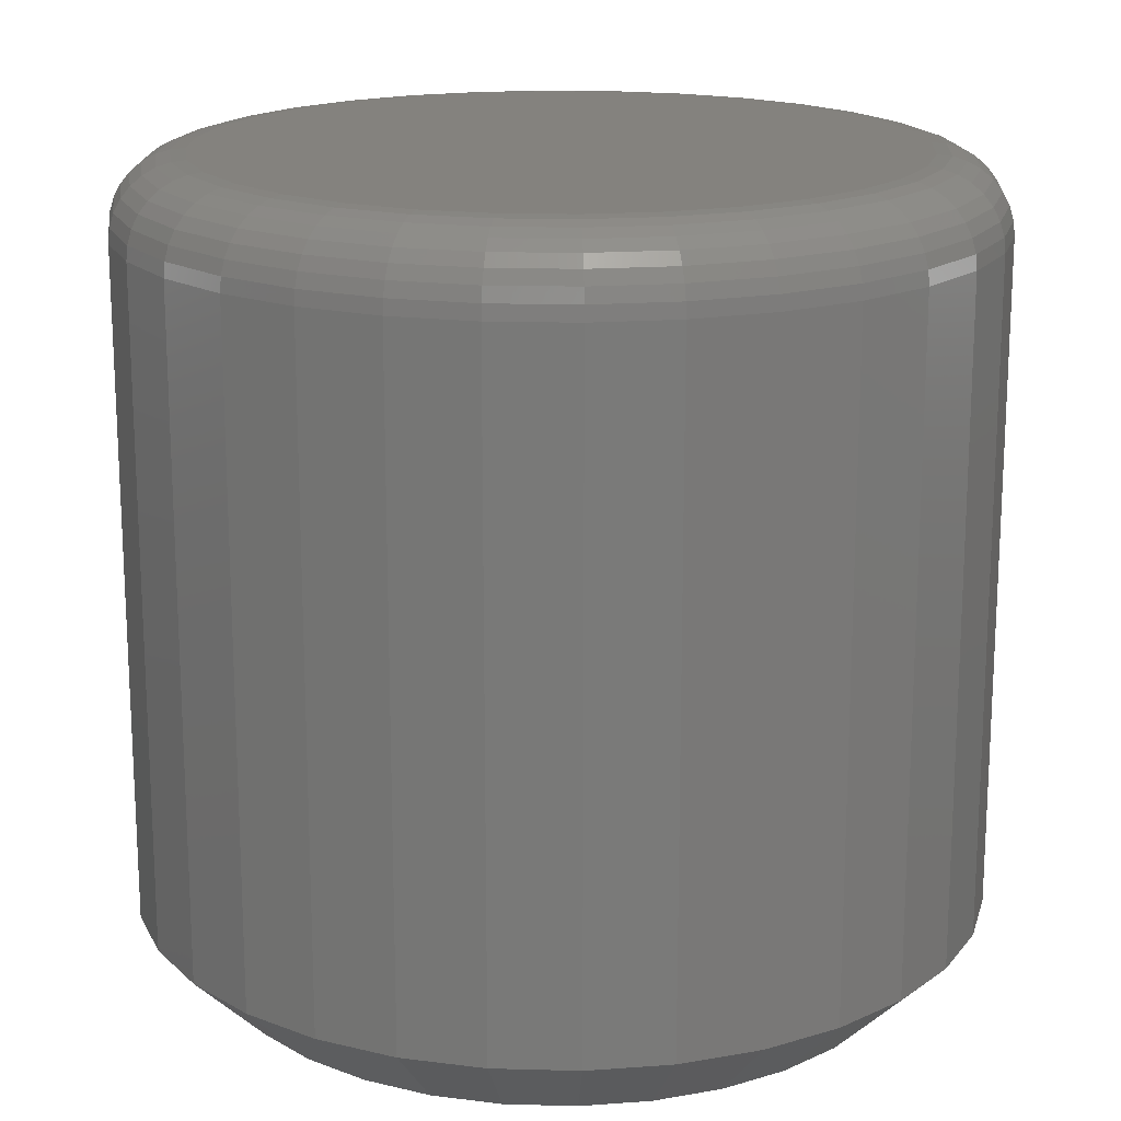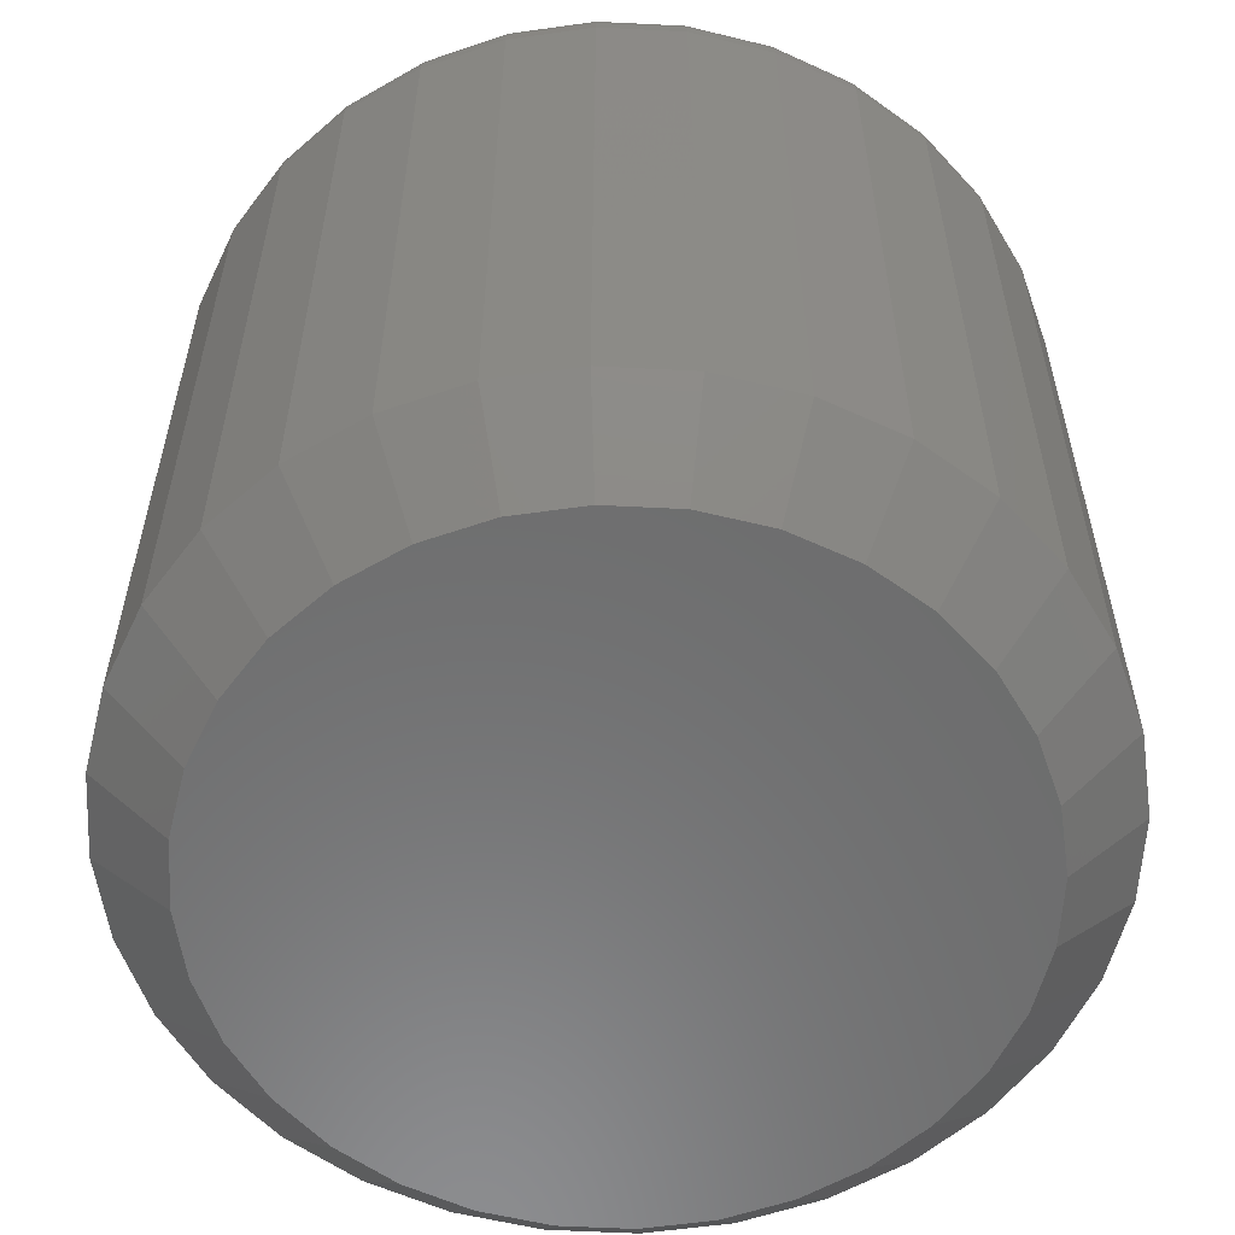
<metadata>
{"format":"stl","ext":"stl","renderer":"f3d","projection":"perspective","resolution":1024,"background":"white","views":[{"elev":17.5,"azim":-137.6,"up":"+Y"},{"elev":-58.1,"azim":126.4,"up":"+Y"}]}
</metadata>
<code>
# stl→obj: 352 verts, 700 faces
v 0.04803 -0.007812 0.6607
v 0.04803 -0.07812 0.6607
v 0.04717 -0.007812 0.652
v 0.04717 -0.07812 0.652
v 0.04463 -0.007812 0.6436
v 0.04463 -0.07812 0.6436
v 0.0405 -0.007812 0.6359
v 0.0405 -0.07812 0.6359
v 0.03495 -0.007812 0.6291
v 0.03495 -0.07812 0.6291
v 0.02818 -0.007812 0.6236
v 0.02818 -0.07812 0.6236
v 0.02046 -0.007812 0.6194
v 0.02046 -0.07812 0.6194
v 0.01208 -0.007812 0.6169
v 0.01208 -0.07812 0.6169
v 0.003372 -0.007812 0.616
v 0.003372 -0.07812 0.616
v -0.00534 -0.007812 0.6169
v -0.00534 -0.07812 0.6169
v -0.01372 -0.007812 0.6194
v -0.01372 -0.07812 0.6194
v -0.02144 -0.007812 0.6236
v -0.02144 -0.07812 0.6236
v -0.0282 -0.007812 0.6291
v -0.0282 -0.07812 0.6291
v -0.03376 -0.007812 0.6359
v -0.03376 -0.07812 0.6359
v -0.03788 -0.007812 0.6436
v -0.03788 -0.07812 0.6436
v -0.04042 -0.007812 0.652
v -0.04042 -0.07812 0.652
v -0.04128 -0.007812 0.6607
v -0.04128 -0.07812 0.6607
v -0.04042 -0.007812 0.6694
v -0.04042 -0.07812 0.6694
v -0.03788 -0.007812 0.6778
v -0.03788 -0.07812 0.6778
v -0.03376 -0.007812 0.6855
v -0.03376 -0.07812 0.6855
v -0.0282 -0.007812 0.6923
v -0.0282 -0.07812 0.6923
v -0.02144 -0.007812 0.6978
v -0.02144 -0.07812 0.6978
v -0.01372 -0.007812 0.7019
v -0.01372 -0.07812 0.7019
v -0.00534 -0.007812 0.7045
v -0.00534 -0.07812 0.7045
v 0.003372 -0.007812 0.7053
v 0.003372 -0.07812 0.7053
v 0.01208 -0.007812 0.7045
v 0.01208 -0.07812 0.7045
v 0.02046 -0.007812 0.7019
v 0.02046 -0.07812 0.7019
v 0.02818 -0.007812 0.6978
v 0.02818 -0.07812 0.6978
v 0.03495 -0.007812 0.6923
v 0.03495 -0.07812 0.6923
v 0.0405 -0.007812 0.6855
v 0.0405 -0.07812 0.6855
v 0.04463 -0.007812 0.6778
v 0.04463 -0.07812 0.6778
v 0.04717 -0.007812 0.6694
v 0.04717 -0.07812 0.6694
v -0.01073 1.55e-16 0.6947
v -0.003816 1.556e-16 0.6968
v 0.003372 1.561e-16 0.6975
v 0.01056 1.564e-16 0.6968
v 0.01747 1.566e-16 0.6947
v -0.0171 1.543e-16 0.6913
v 0.02384 1.566e-16 0.6913
v -0.02268 1.535e-16 0.6867
v 0.02942 1.564e-16 0.6867
v -0.02726 1.526e-16 0.6812
v 0.034 1.56e-16 0.6812
v -0.03067 1.517e-16 0.6748
v 0.03741 1.555e-16 0.6748
v -0.03276 1.508e-16 0.6679
v 0.03951 1.548e-16 0.6679
v 0.03741 1.524e-16 0.6466
v -0.03067 1.486e-16 0.6466
v 0.03951 1.532e-16 0.6535
v -0.02726 1.481e-16 0.6402
v 0.034 1.515e-16 0.6402
v -0.02268 1.477e-16 0.6346
v 0.02942 1.506e-16 0.6346
v -0.0171 1.475e-16 0.6301
v 0.02384 1.498e-16 0.6301
v -0.01073 1.475e-16 0.6267
v 0.01747 1.49e-16 0.6267
v -0.003816 1.476e-16 0.6246
v 0.003372 1.479e-16 0.6238
v 0.01056 1.484e-16 0.6246
v -0.03276 1.492e-16 0.6535
v -0.03347 1.5e-16 0.6607
v 0.04021 1.541e-16 0.6607
v -0.04113 -0.006288 0.6607
v -0.04028 -0.006288 0.6694
v -0.04069 -0.004823 0.6607
v -0.03984 -0.004823 0.6693
v -0.03997 -0.003472 0.6607
v -0.03913 -0.003472 0.6691
v -0.03899 -0.002288 0.6607
v -0.03818 -0.002288 0.669
v -0.03781 -0.001317 0.6607
v -0.03702 -0.001317 0.6687
v -0.03646 -0.0005947 0.6607
v -0.03569 -0.0005947 0.6685
v -0.03499 -0.0001501 0.6607
v -0.03426 -0.0001501 0.6682
v 0.04702 -0.006288 0.6694
v 0.04788 -0.006288 0.6607
v 0.04659 -0.004823 0.6693
v 0.04743 -0.004823 0.6607
v 0.04588 -0.003472 0.6691
v 0.04671 -0.003472 0.6607
v 0.04492 -0.002288 0.669
v 0.04574 -0.002288 0.6607
v 0.04376 -0.001317 0.6687
v 0.04455 -0.001317 0.6607
v 0.04244 -0.0005947 0.6685
v 0.0432 -0.0005947 0.6607
v 0.041 -0.0001501 0.6682
v 0.04174 -0.0001501 0.6607
v 0.04449 -0.006288 0.6777
v 0.04408 -0.004823 0.6776
v 0.04341 -0.003472 0.6773
v 0.04251 -0.002288 0.6769
v 0.04142 -0.001317 0.6765
v 0.04017 -0.0005947 0.6759
v 0.03882 -0.0001501 0.6754
v 0.04038 -0.006288 0.6854
v 0.04001 -0.004823 0.6852
v 0.03941 -0.003472 0.6848
v 0.0386 -0.002288 0.6842
v 0.03761 -0.001317 0.6836
v 0.03649 -0.0005947 0.6828
v 0.03527 -0.0001501 0.682
v 0.03484 -0.006288 0.6922
v 0.03453 -0.004823 0.6918
v 0.03402 -0.003472 0.6913
v 0.03333 -0.002288 0.6906
v 0.03249 -0.001317 0.6898
v 0.03154 -0.0005947 0.6889
v 0.0305 -0.0001501 0.6878
v 0.0281 -0.006288 0.6977
v 0.02785 -0.004823 0.6973
v 0.02745 -0.003472 0.6967
v 0.02691 -0.002288 0.6959
v 0.02625 -0.001317 0.6949
v 0.0255 -0.0005947 0.6938
v 0.02469 -0.0001501 0.6926
v 0.0204 -0.006288 0.7018
v 0.02023 -0.004823 0.7014
v 0.01996 -0.003472 0.7007
v 0.01958 -0.002288 0.6998
v 0.01913 -0.001317 0.6987
v 0.01861 -0.0005947 0.6975
v 0.01805 -0.0001501 0.6961
v 0.01205 -0.006288 0.7043
v 0.01197 -0.004823 0.7039
v 0.01183 -0.003472 0.7032
v 0.01164 -0.002288 0.7022
v 0.01141 -0.001317 0.7011
v 0.01114 -0.0005947 0.6998
v 0.01086 -0.0001501 0.6983
v 0.003372 -0.006288 0.7052
v 0.003372 -0.004823 0.7048
v 0.003372 -0.003472 0.704
v 0.003372 -0.002288 0.7031
v 0.003372 -0.001317 0.7019
v 0.003372 -0.0005947 0.7005
v 0.003372 -0.0001501 0.6991
v -0.005311 -0.006288 0.7043
v -0.005224 -0.004823 0.7039
v -0.005083 -0.003472 0.7032
v -0.004894 -0.002288 0.7022
v -0.004663 -0.001317 0.7011
v -0.004399 -0.0005947 0.6998
v -0.004113 -0.0001501 0.6983
v -0.01366 -0.006288 0.7018
v -0.01349 -0.004823 0.7014
v -0.01321 -0.003472 0.7007
v -0.01284 -0.002288 0.6998
v -0.01239 -0.001317 0.6987
v -0.01187 -0.0005947 0.6975
v -0.01131 -0.0001501 0.6961
v -0.02135 -0.006288 0.6977
v -0.02111 -0.004823 0.6973
v -0.02071 -0.003472 0.6967
v -0.02017 -0.002288 0.6959
v -0.01951 -0.001317 0.6949
v -0.01876 -0.0005947 0.6938
v -0.01794 -0.0001501 0.6926
v -0.0281 -0.006288 0.6922
v -0.02778 -0.004823 0.6918
v -0.02727 -0.003472 0.6913
v -0.02659 -0.002288 0.6906
v -0.02575 -0.001317 0.6898
v -0.02479 -0.0005947 0.6889
v -0.02376 -0.0001501 0.6878
v -0.03363 -0.006288 0.6854
v -0.03326 -0.004823 0.6852
v -0.03266 -0.003472 0.6848
v -0.03185 -0.002288 0.6842
v -0.03087 -0.001317 0.6836
v -0.02975 -0.0005947 0.6828
v -0.02853 -0.0001501 0.682
v -0.03775 -0.006288 0.6777
v -0.03733 -0.004823 0.6776
v -0.03667 -0.003472 0.6773
v -0.03577 -0.002288 0.6769
v -0.03468 -0.001317 0.6765
v -0.03343 -0.0005947 0.6759
v -0.03207 -0.0001501 0.6754
v 0.04702 -0.006288 0.652
v 0.04659 -0.004823 0.6521
v 0.04588 -0.003472 0.6522
v 0.04492 -0.002288 0.6524
v 0.04376 -0.001317 0.6527
v 0.04244 -0.0005947 0.6529
v 0.041 -0.0001501 0.6532
v -0.04028 -0.006288 0.652
v -0.03984 -0.004823 0.6521
v -0.03913 -0.003472 0.6522
v -0.03818 -0.002288 0.6524
v -0.03702 -0.001317 0.6527
v -0.03569 -0.0005947 0.6529
v -0.03426 -0.0001501 0.6532
v -0.03775 -0.006288 0.6437
v -0.03733 -0.004823 0.6438
v -0.03667 -0.003472 0.6441
v -0.03577 -0.002288 0.6445
v -0.03468 -0.001317 0.6449
v -0.03343 -0.0005947 0.6454
v -0.03207 -0.0001501 0.646
v -0.03363 -0.006288 0.636
v -0.03326 -0.004823 0.6362
v -0.03266 -0.003472 0.6366
v -0.03185 -0.002288 0.6372
v -0.03087 -0.001317 0.6378
v -0.02975 -0.0005947 0.6386
v -0.02853 -0.0001501 0.6394
v -0.0281 -0.006288 0.6292
v -0.02778 -0.004823 0.6295
v -0.02727 -0.003472 0.63
v -0.02659 -0.002288 0.6307
v -0.02575 -0.001317 0.6316
v -0.02479 -0.0005947 0.6325
v -0.02376 -0.0001501 0.6336
v -0.02135 -0.006288 0.6237
v -0.02111 -0.004823 0.6241
v -0.02071 -0.003472 0.6247
v -0.02017 -0.002288 0.6255
v -0.01951 -0.001317 0.6264
v -0.01876 -0.0005947 0.6276
v -0.01794 -0.0001501 0.6288
v -0.01366 -0.006288 0.6196
v -0.01349 -0.004823 0.62
v -0.01321 -0.003472 0.6207
v -0.01284 -0.002288 0.6215
v -0.01239 -0.001317 0.6226
v -0.01187 -0.0005947 0.6239
v -0.01131 -0.0001501 0.6252
v -0.005311 -0.006288 0.617
v -0.005224 -0.004823 0.6175
v -0.005083 -0.003472 0.6182
v -0.004894 -0.002288 0.6191
v -0.004663 -0.001317 0.6203
v -0.004399 -0.0005947 0.6216
v -0.004113 -0.0001501 0.6231
v 0.003372 -0.006288 0.6162
v 0.003372 -0.004823 0.6166
v 0.003372 -0.003472 0.6174
v 0.003372 -0.002288 0.6183
v 0.003372 -0.001317 0.6195
v 0.003372 -0.0005947 0.6209
v 0.003372 -0.0001501 0.6223
v 0.01205 -0.006288 0.617
v 0.01197 -0.004823 0.6175
v 0.01183 -0.003472 0.6182
v 0.01164 -0.002288 0.6191
v 0.01141 -0.001317 0.6203
v 0.01114 -0.0005947 0.6216
v 0.01086 -0.0001501 0.6231
v 0.0204 -0.006288 0.6196
v 0.02023 -0.004823 0.62
v 0.01996 -0.003472 0.6207
v 0.01958 -0.002288 0.6215
v 0.01913 -0.001317 0.6226
v 0.01861 -0.0005947 0.6239
v 0.01805 -0.0001501 0.6252
v 0.0281 -0.006288 0.6237
v 0.02785 -0.004823 0.6241
v 0.02745 -0.003472 0.6247
v 0.02691 -0.002288 0.6255
v 0.02625 -0.001317 0.6264
v 0.0255 -0.0005947 0.6276
v 0.02469 -0.0001501 0.6288
v 0.03484 -0.006288 0.6292
v 0.03453 -0.004823 0.6295
v 0.03402 -0.003472 0.63
v 0.03333 -0.002288 0.6307
v 0.03249 -0.001317 0.6316
v 0.03154 -0.0005947 0.6325
v 0.0305 -0.0001501 0.6336
v 0.04038 -0.006288 0.636
v 0.04001 -0.004823 0.6362
v 0.03941 -0.003472 0.6366
v 0.0386 -0.002288 0.6372
v 0.03761 -0.001317 0.6378
v 0.03649 -0.0005947 0.6386
v 0.03527 -0.0001501 0.6394
v 0.04449 -0.006288 0.6437
v 0.04408 -0.004823 0.6438
v 0.04341 -0.003472 0.6441
v 0.04251 -0.002288 0.6445
v 0.04142 -0.001317 0.6449
v 0.04017 -0.0005947 0.6454
v 0.03882 -0.0001501 0.646
v 0.003372 -0.08594 0.6975
v -0.003816 -0.08594 0.6968
v -0.01073 -0.08594 0.6947
v 0.01056 -0.08594 0.6968
v 0.01747 -0.08594 0.6947
v -0.0171 -0.08594 0.6913
v 0.02384 -0.08594 0.6913
v -0.02268 -0.08594 0.6867
v 0.02942 -0.08594 0.6867
v -0.02726 -0.08594 0.6812
v 0.034 -0.08594 0.6812
v -0.03067 -0.08594 0.6748
v 0.03741 -0.08594 0.6748
v -0.03276 -0.08594 0.6679
v 0.03951 -0.08594 0.6679
v 0.03951 -0.08594 0.6535
v -0.03067 -0.08594 0.6466
v 0.03741 -0.08594 0.6466
v -0.02726 -0.08594 0.6402
v 0.034 -0.08594 0.6402
v -0.02268 -0.08594 0.6346
v 0.02942 -0.08594 0.6346
v -0.0171 -0.08594 0.6301
v 0.02384 -0.08594 0.6301
v -0.01073 -0.08594 0.6267
v 0.01747 -0.08594 0.6267
v -0.003816 -0.08594 0.6246
v 0.003372 -0.08594 0.6238
v 0.01056 -0.08594 0.6246
v 0.04021 -0.08594 0.6607
v -0.03347 -0.08594 0.6607
v -0.03276 -0.08594 0.6535
f 1 2 3
f 3 2 4
f 3 4 5
f 5 4 6
f 5 6 7
f 7 6 8
f 7 8 9
f 9 8 10
f 9 10 11
f 11 10 12
f 11 12 13
f 13 12 14
f 13 14 15
f 15 14 16
f 15 16 17
f 17 16 18
f 17 18 19
f 19 18 20
f 19 20 21
f 21 20 22
f 21 22 23
f 23 22 24
f 23 24 25
f 25 24 26
f 25 26 27
f 27 26 28
f 27 28 29
f 29 28 30
f 29 30 31
f 31 30 32
f 31 32 33
f 33 32 34
f 33 34 35
f 35 34 36
f 35 36 37
f 37 36 38
f 37 38 39
f 39 38 40
f 39 40 41
f 41 40 42
f 41 42 43
f 43 42 44
f 43 44 45
f 45 44 46
f 45 46 47
f 47 46 48
f 47 48 49
f 49 48 50
f 49 50 51
f 51 50 52
f 51 52 53
f 53 52 54
f 53 54 55
f 55 54 56
f 55 56 57
f 57 56 58
f 57 58 59
f 59 58 60
f 59 60 61
f 61 60 62
f 61 62 63
f 63 62 64
f 63 64 1
f 1 64 2
f 65 66 67
f 65 67 68
f 69 65 68
f 70 65 69
f 71 70 69
f 72 70 71
f 73 72 71
f 74 72 73
f 75 74 73
f 76 74 75
f 77 76 75
f 78 76 77
f 79 78 77
f 80 81 82
f 83 81 80
f 84 83 80
f 85 83 84
f 86 85 84
f 87 85 86
f 88 87 86
f 89 87 88
f 90 89 88
f 91 89 90
f 92 91 90
f 93 92 90
f 81 94 82
f 82 94 95
f 82 95 96
f 96 95 78
f 96 78 79
f 33 35 97
f 97 35 98
f 97 98 99
f 99 98 100
f 99 100 101
f 101 100 102
f 101 102 103
f 103 102 104
f 103 104 105
f 105 104 106
f 105 106 107
f 107 106 108
f 107 108 109
f 109 108 110
f 109 110 95
f 95 110 78
f 63 1 111
f 111 1 112
f 111 112 113
f 113 112 114
f 113 114 115
f 115 114 116
f 115 116 117
f 117 116 118
f 117 118 119
f 119 118 120
f 119 120 121
f 121 120 122
f 121 122 123
f 123 122 124
f 123 124 79
f 79 124 96
f 61 63 125
f 125 63 111
f 125 111 126
f 126 111 113
f 126 113 127
f 127 113 115
f 127 115 128
f 128 115 117
f 128 117 129
f 129 117 119
f 129 119 130
f 130 119 121
f 130 121 131
f 131 121 123
f 131 123 77
f 77 123 79
f 59 61 132
f 132 61 125
f 132 125 133
f 133 125 126
f 133 126 134
f 134 126 127
f 134 127 135
f 135 127 128
f 135 128 136
f 136 128 129
f 136 129 137
f 137 129 130
f 137 130 138
f 138 130 131
f 138 131 75
f 75 131 77
f 57 59 139
f 139 59 132
f 139 132 140
f 140 132 133
f 140 133 141
f 141 133 134
f 141 134 142
f 142 134 135
f 142 135 143
f 143 135 136
f 143 136 144
f 144 136 137
f 144 137 145
f 145 137 138
f 145 138 73
f 73 138 75
f 55 57 146
f 146 57 139
f 146 139 147
f 147 139 140
f 147 140 148
f 148 140 141
f 148 141 149
f 149 141 142
f 149 142 150
f 150 142 143
f 150 143 151
f 151 143 144
f 151 144 152
f 152 144 145
f 152 145 71
f 71 145 73
f 53 55 153
f 153 55 146
f 153 146 154
f 154 146 147
f 154 147 155
f 155 147 148
f 155 148 156
f 156 148 149
f 156 149 157
f 157 149 150
f 157 150 158
f 158 150 151
f 158 151 159
f 159 151 152
f 159 152 69
f 69 152 71
f 51 53 160
f 160 53 153
f 160 153 161
f 161 153 154
f 161 154 162
f 162 154 155
f 162 155 163
f 163 155 156
f 163 156 164
f 164 156 157
f 164 157 165
f 165 157 158
f 165 158 166
f 166 158 159
f 166 159 68
f 68 159 69
f 49 51 167
f 167 51 160
f 167 160 168
f 168 160 161
f 168 161 169
f 169 161 162
f 169 162 170
f 170 162 163
f 170 163 171
f 171 163 164
f 171 164 172
f 172 164 165
f 172 165 173
f 173 165 166
f 173 166 67
f 67 166 68
f 47 49 174
f 174 49 167
f 174 167 175
f 175 167 168
f 175 168 176
f 176 168 169
f 176 169 177
f 177 169 170
f 177 170 178
f 178 170 171
f 178 171 179
f 179 171 172
f 179 172 180
f 180 172 173
f 180 173 66
f 66 173 67
f 45 47 181
f 181 47 174
f 181 174 182
f 182 174 175
f 182 175 183
f 183 175 176
f 183 176 184
f 184 176 177
f 184 177 185
f 185 177 178
f 185 178 186
f 186 178 179
f 186 179 187
f 187 179 180
f 187 180 65
f 65 180 66
f 43 45 188
f 188 45 181
f 188 181 189
f 189 181 182
f 189 182 190
f 190 182 183
f 190 183 191
f 191 183 184
f 191 184 192
f 192 184 185
f 192 185 193
f 193 185 186
f 193 186 194
f 194 186 187
f 194 187 70
f 70 187 65
f 41 43 195
f 195 43 188
f 195 188 196
f 196 188 189
f 196 189 197
f 197 189 190
f 197 190 198
f 198 190 191
f 198 191 199
f 199 191 192
f 199 192 200
f 200 192 193
f 200 193 201
f 201 193 194
f 201 194 72
f 72 194 70
f 39 41 202
f 202 41 195
f 202 195 203
f 203 195 196
f 203 196 204
f 204 196 197
f 204 197 205
f 205 197 198
f 205 198 206
f 206 198 199
f 206 199 207
f 207 199 200
f 207 200 208
f 208 200 201
f 208 201 74
f 74 201 72
f 37 39 209
f 209 39 202
f 209 202 210
f 210 202 203
f 210 203 211
f 211 203 204
f 211 204 212
f 212 204 205
f 212 205 213
f 213 205 206
f 213 206 214
f 214 206 207
f 214 207 215
f 215 207 208
f 215 208 76
f 76 208 74
f 35 37 98
f 98 37 209
f 98 209 100
f 100 209 210
f 100 210 102
f 102 210 211
f 102 211 104
f 104 211 212
f 104 212 106
f 106 212 213
f 106 213 108
f 108 213 214
f 108 214 110
f 110 214 215
f 110 215 78
f 78 215 76
f 1 3 112
f 112 3 216
f 112 216 114
f 114 216 217
f 114 217 116
f 116 217 218
f 116 218 118
f 118 218 219
f 118 219 120
f 120 219 220
f 120 220 122
f 122 220 221
f 122 221 124
f 124 221 222
f 124 222 96
f 96 222 82
f 31 33 223
f 223 33 97
f 223 97 224
f 224 97 99
f 224 99 225
f 225 99 101
f 225 101 226
f 226 101 103
f 226 103 227
f 227 103 105
f 227 105 228
f 228 105 107
f 228 107 229
f 229 107 109
f 229 109 94
f 94 109 95
f 29 31 230
f 230 31 223
f 230 223 231
f 231 223 224
f 231 224 232
f 232 224 225
f 232 225 233
f 233 225 226
f 233 226 234
f 234 226 227
f 234 227 235
f 235 227 228
f 235 228 236
f 236 228 229
f 236 229 81
f 81 229 94
f 27 29 237
f 237 29 230
f 237 230 238
f 238 230 231
f 238 231 239
f 239 231 232
f 239 232 240
f 240 232 233
f 240 233 241
f 241 233 234
f 241 234 242
f 242 234 235
f 242 235 243
f 243 235 236
f 243 236 83
f 83 236 81
f 25 27 244
f 244 27 237
f 244 237 245
f 245 237 238
f 245 238 246
f 246 238 239
f 246 239 247
f 247 239 240
f 247 240 248
f 248 240 241
f 248 241 249
f 249 241 242
f 249 242 250
f 250 242 243
f 250 243 85
f 85 243 83
f 23 25 251
f 251 25 244
f 251 244 252
f 252 244 245
f 252 245 253
f 253 245 246
f 253 246 254
f 254 246 247
f 254 247 255
f 255 247 248
f 255 248 256
f 256 248 249
f 256 249 257
f 257 249 250
f 257 250 87
f 87 250 85
f 21 23 258
f 258 23 251
f 258 251 259
f 259 251 252
f 259 252 260
f 260 252 253
f 260 253 261
f 261 253 254
f 261 254 262
f 262 254 255
f 262 255 263
f 263 255 256
f 263 256 264
f 264 256 257
f 264 257 89
f 89 257 87
f 19 21 265
f 265 21 258
f 265 258 266
f 266 258 259
f 266 259 267
f 267 259 260
f 267 260 268
f 268 260 261
f 268 261 269
f 269 261 262
f 269 262 270
f 270 262 263
f 270 263 271
f 271 263 264
f 271 264 91
f 91 264 89
f 17 19 272
f 272 19 265
f 272 265 273
f 273 265 266
f 273 266 274
f 274 266 267
f 274 267 275
f 275 267 268
f 275 268 276
f 276 268 269
f 276 269 277
f 277 269 270
f 277 270 278
f 278 270 271
f 278 271 92
f 92 271 91
f 15 17 279
f 279 17 272
f 279 272 280
f 280 272 273
f 280 273 281
f 281 273 274
f 281 274 282
f 282 274 275
f 282 275 283
f 283 275 276
f 283 276 284
f 284 276 277
f 284 277 285
f 285 277 278
f 285 278 93
f 93 278 92
f 13 15 286
f 286 15 279
f 286 279 287
f 287 279 280
f 287 280 288
f 288 280 281
f 288 281 289
f 289 281 282
f 289 282 290
f 290 282 283
f 290 283 291
f 291 283 284
f 291 284 292
f 292 284 285
f 292 285 90
f 90 285 93
f 11 13 293
f 293 13 286
f 293 286 294
f 294 286 287
f 294 287 295
f 295 287 288
f 295 288 296
f 296 288 289
f 296 289 297
f 297 289 290
f 297 290 298
f 298 290 291
f 298 291 299
f 299 291 292
f 299 292 88
f 88 292 90
f 9 11 300
f 300 11 293
f 300 293 301
f 301 293 294
f 301 294 302
f 302 294 295
f 302 295 303
f 303 295 296
f 303 296 304
f 304 296 297
f 304 297 305
f 305 297 298
f 305 298 306
f 306 298 299
f 306 299 86
f 86 299 88
f 7 9 307
f 307 9 300
f 307 300 308
f 308 300 301
f 308 301 309
f 309 301 302
f 309 302 310
f 310 302 303
f 310 303 311
f 311 303 304
f 311 304 312
f 312 304 305
f 312 305 313
f 313 305 306
f 313 306 84
f 84 306 86
f 5 7 314
f 314 7 307
f 314 307 315
f 315 307 308
f 315 308 316
f 316 308 309
f 316 309 317
f 317 309 310
f 317 310 318
f 318 310 311
f 318 311 319
f 319 311 312
f 319 312 320
f 320 312 313
f 320 313 80
f 80 313 84
f 3 5 216
f 216 5 314
f 216 314 217
f 217 314 315
f 217 315 218
f 218 315 316
f 218 316 219
f 219 316 317
f 219 317 220
f 220 317 318
f 220 318 221
f 221 318 319
f 221 319 222
f 222 319 320
f 222 320 82
f 82 320 80
f 321 322 323
f 324 321 323
f 324 323 325
f 325 323 326
f 325 326 327
f 327 326 328
f 327 328 329
f 329 328 330
f 329 330 331
f 331 330 332
f 331 332 333
f 333 332 334
f 333 334 335
f 336 337 338
f 338 337 339
f 338 339 340
f 340 339 341
f 340 341 342
f 342 341 343
f 342 343 344
f 344 343 345
f 344 345 346
f 346 345 347
f 346 347 348
f 346 348 349
f 335 334 350
f 350 334 351
f 350 351 336
f 336 351 352
f 336 352 337
f 350 336 2
f 336 4 2
f 34 32 351
f 32 352 351
f 32 30 337
f 352 32 337
f 28 26 339
f 339 30 28
f 337 30 339
f 24 22 345
f 343 24 345
f 343 341 24
f 20 18 347
f 347 22 20
f 345 22 347
f 16 14 346
f 349 16 346
f 349 348 16
f 12 10 344
f 344 14 12
f 346 14 344
f 8 6 338
f 340 8 338
f 340 342 8
f 336 6 4
f 338 6 336
f 341 339 26
f 26 24 341
f 348 347 18
f 18 16 348
f 342 344 10
f 10 8 342
f 351 334 34
f 334 36 34
f 2 64 350
f 64 335 350
f 64 62 333
f 335 64 333
f 60 58 331
f 331 62 60
f 333 62 331
f 56 54 325
f 327 56 325
f 327 329 56
f 52 50 324
f 324 54 52
f 325 54 324
f 48 46 323
f 322 48 323
f 322 321 48
f 44 42 326
f 326 46 44
f 323 46 326
f 40 38 332
f 330 40 332
f 330 328 40
f 334 38 36
f 332 38 334
f 329 331 58
f 58 56 329
f 321 324 50
f 50 48 321
f 328 326 42
f 42 40 328

</code>
